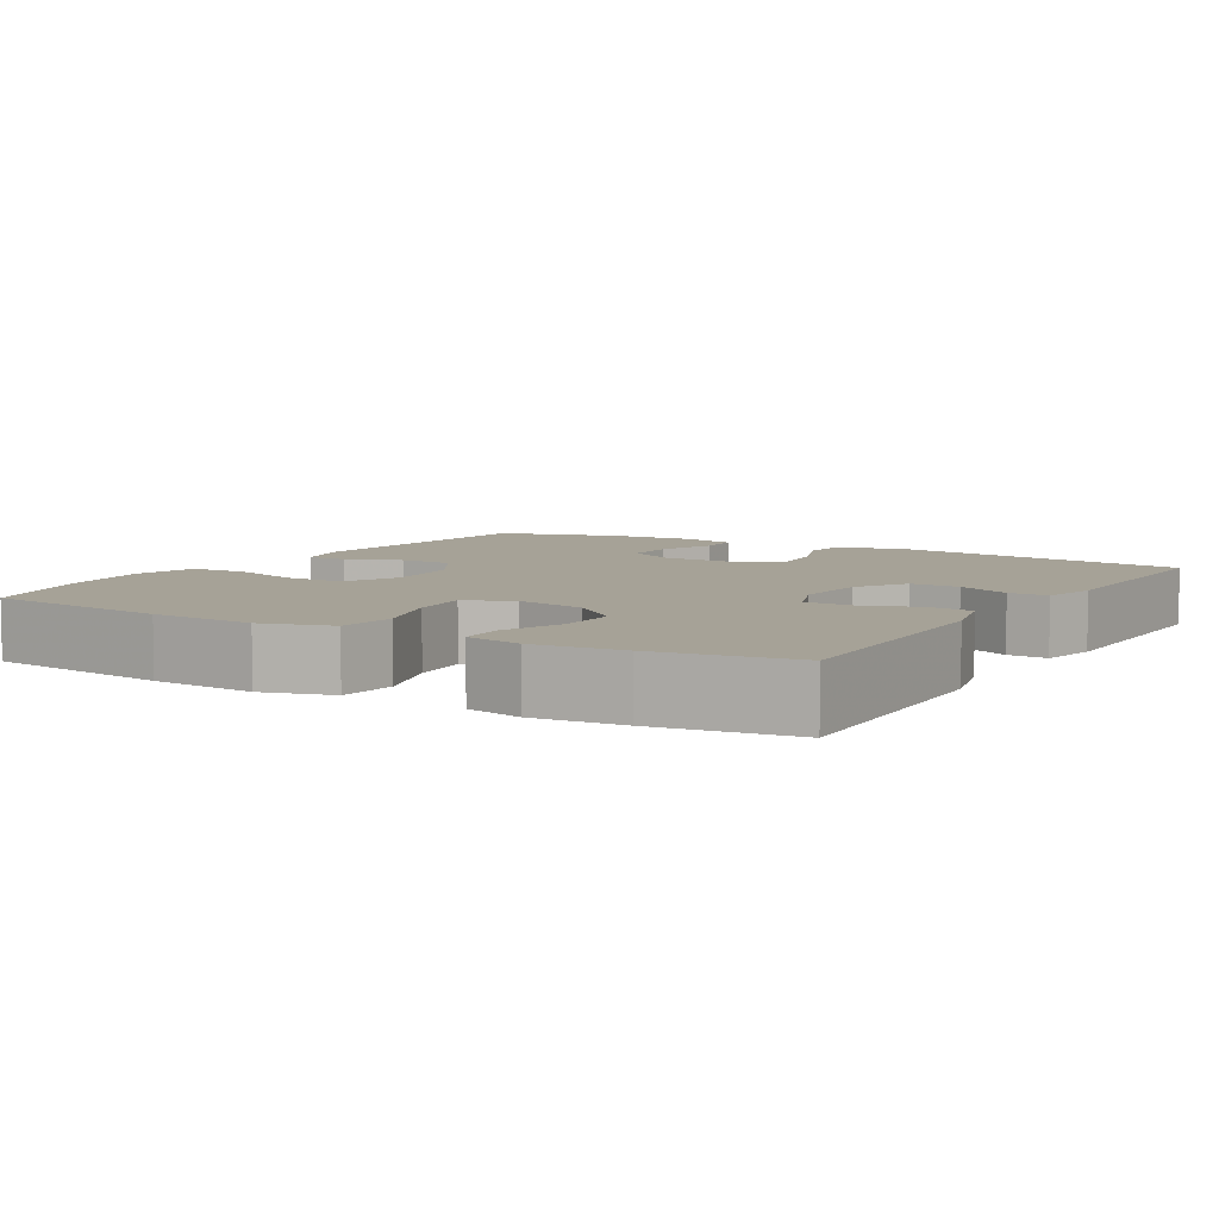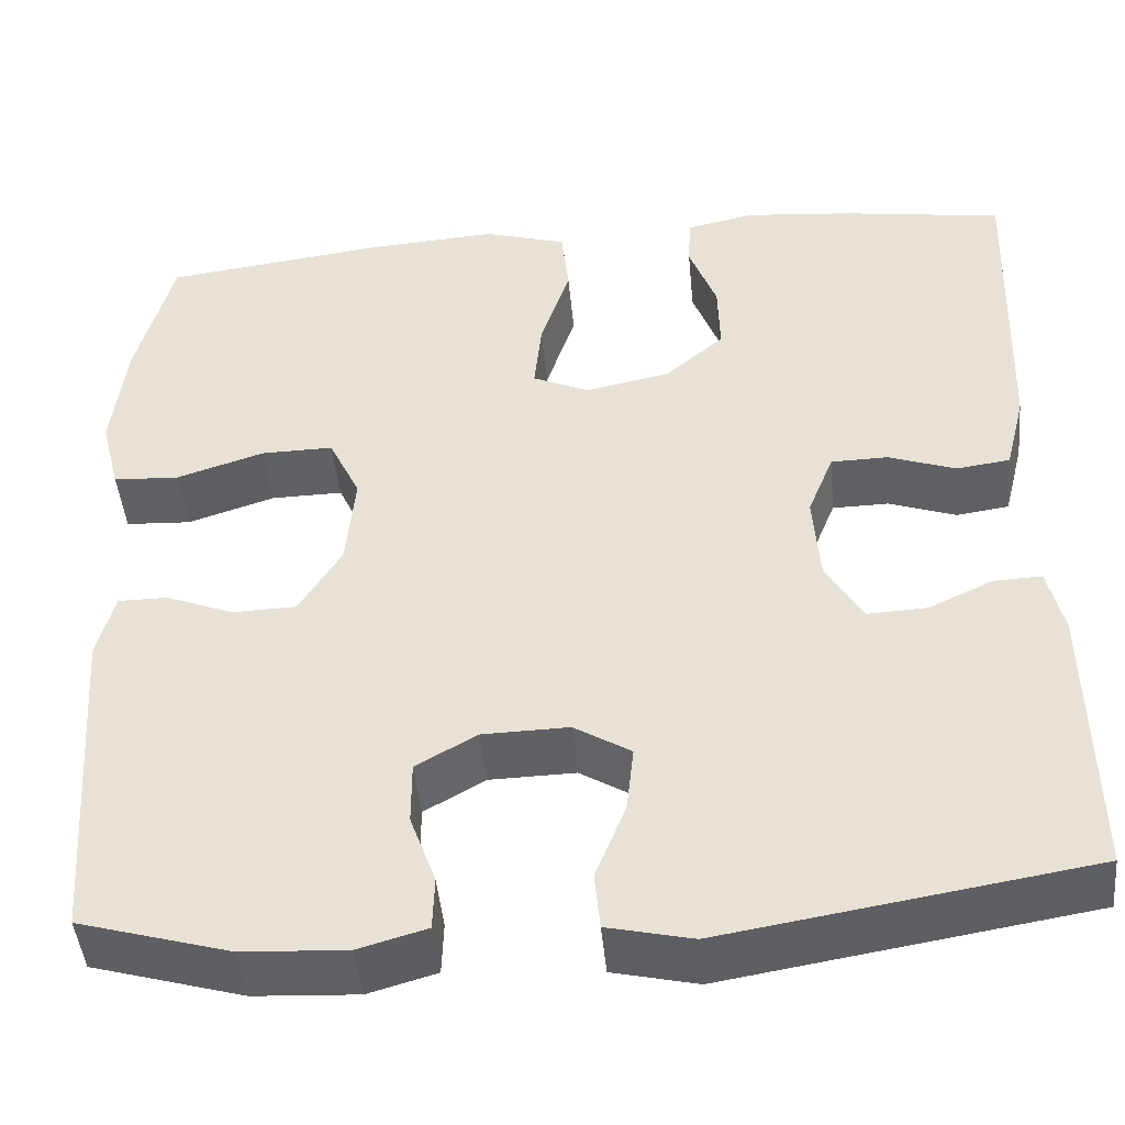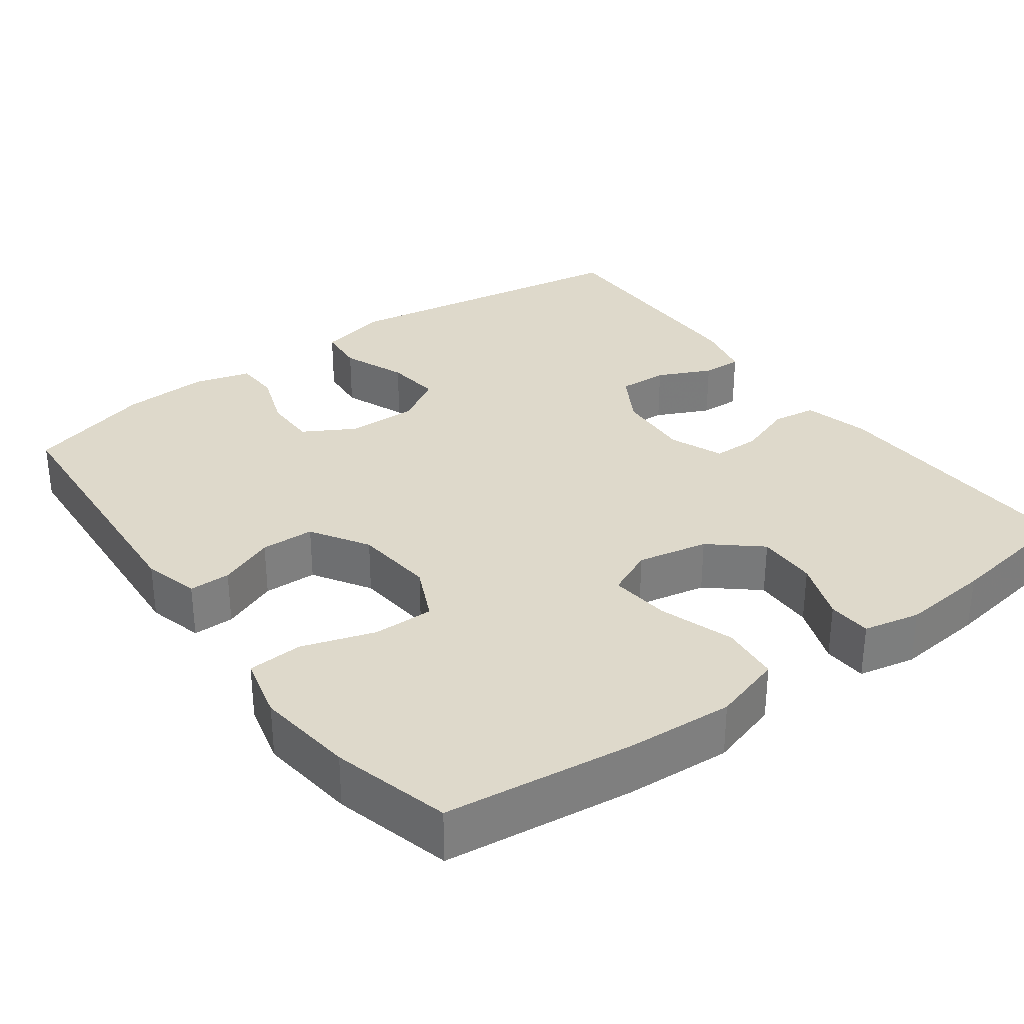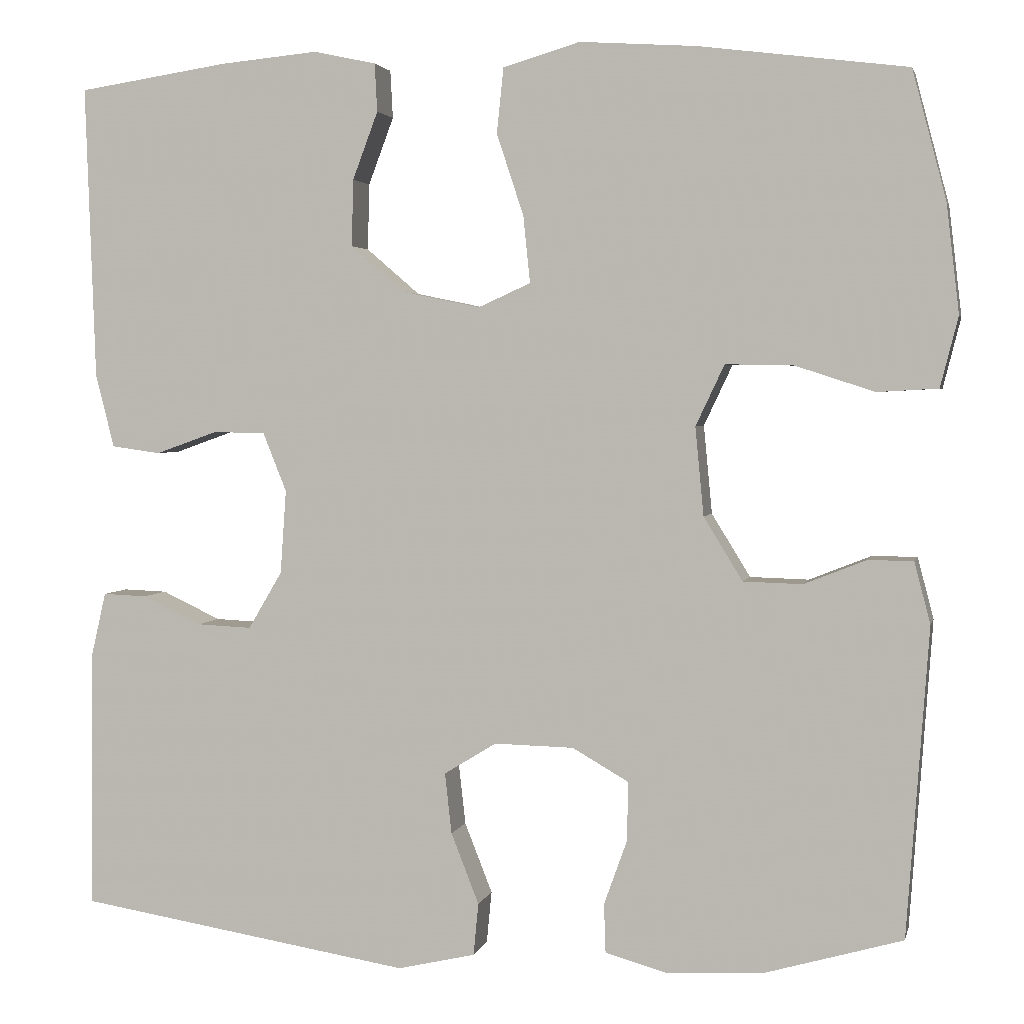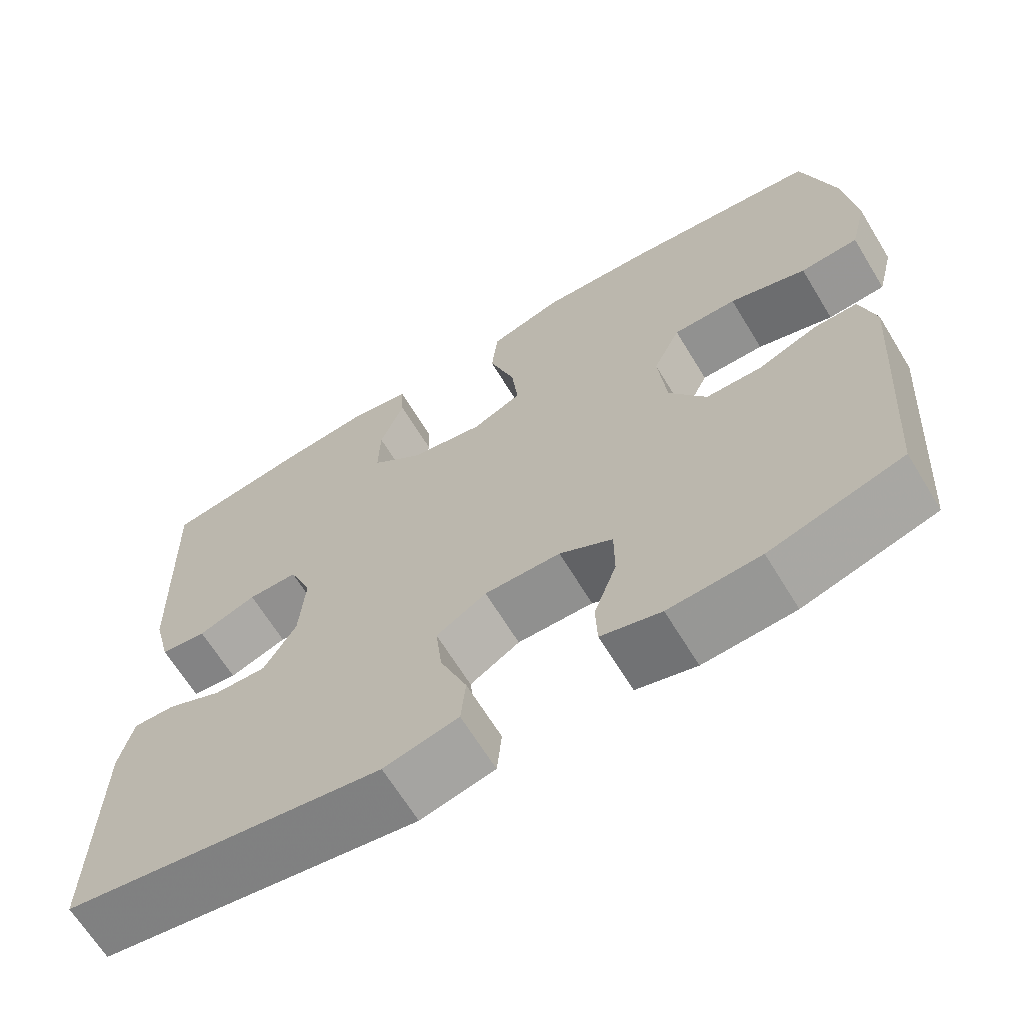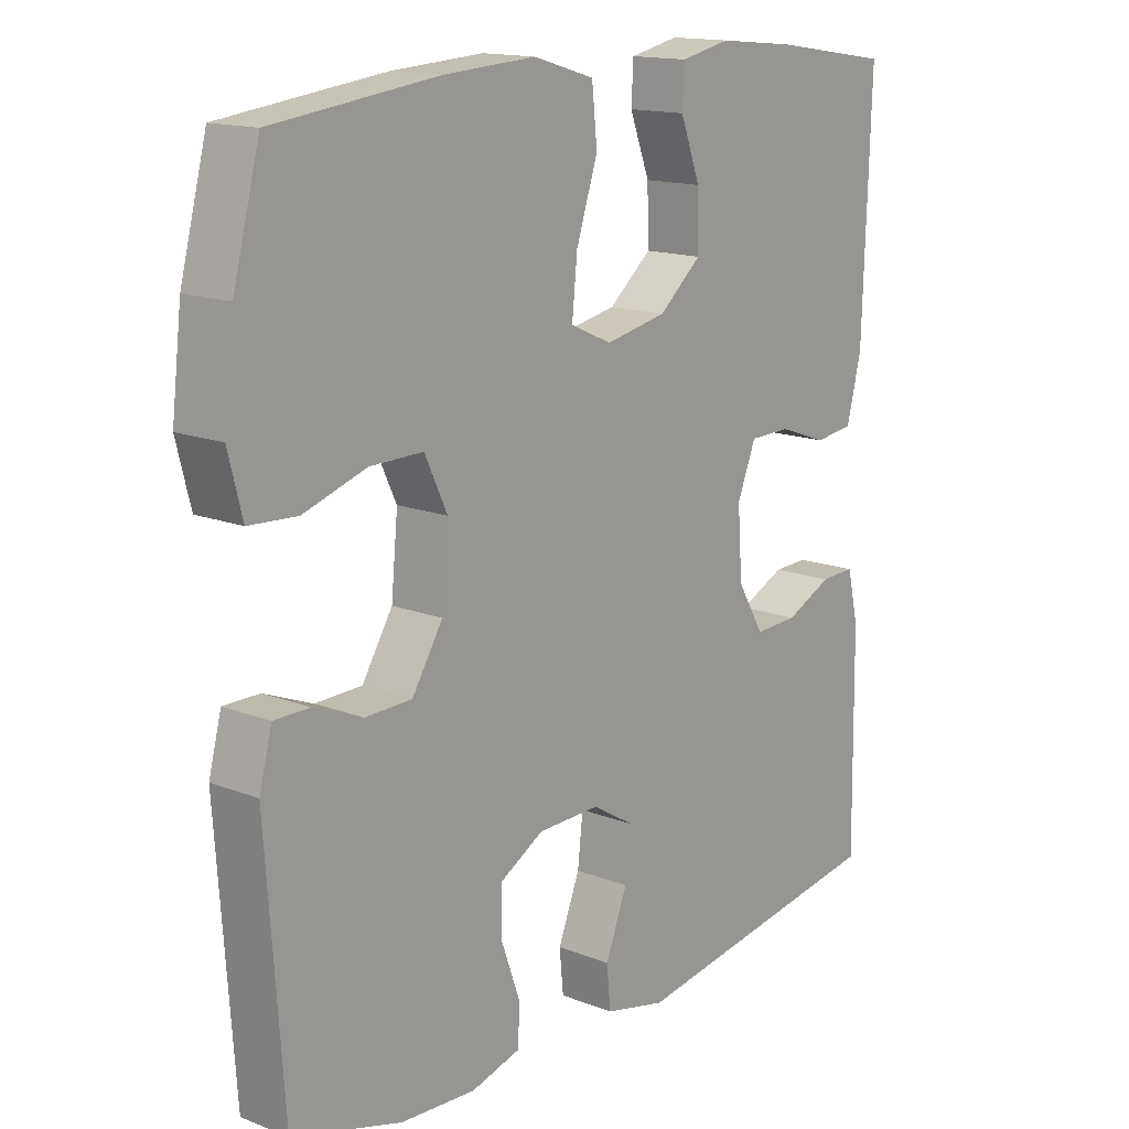
<metadata>
{"format":"obj","ext":"obj","renderer":"f3d","projection":"perspective","resolution":1024,"background":"white","views":[{"elev":6.5,"azim":31.0,"up":"+Y"},{"elev":-45.7,"azim":5.4,"up":"+Z"},{"elev":31.8,"azim":-36.4,"up":"+Y"},{"elev":2.9,"azim":-167.4,"up":"+Z"},{"elev":-66.3,"azim":-148.6,"up":"+Z"},{"elev":15.1,"azim":-50.3,"up":"+Z"}]}
</metadata>
<code>
v -0.5 0.07 -0.5
v -0.526 0.07 -0.134
v -0.507 0.07 -0.061
v -0.453 0.07 -0.061
v -0.38 0.07 -0.09
v -0.31 0.07 -0.088
v -0.264 0.07 -0.013
v -0.254 0.07 0.092
v -0.288 0.07 0.164
v -0.367 0.07 0.163
v -0.462 0.07 0.132
v -0.534 0.07 0.136
v -0.555 0.07 0.219
v -0.54 0.07 0.347
v -0.5 0.07 0.5
v -0.254 0.07 0.531
v -0.116 0.07 0.54
v -0.025 0.07 0.513
v -0.017 0.07 0.436
v -0.049 0.07 0.339
v -0.057 0.07 0.26
v 0.005 0.07 0.232
v 0.097 0.07 0.251
v 0.161 0.07 0.306
v 0.159 0.07 0.385
v 0.129 0.07 0.465
v 0.132 0.07 0.522
v 0.206 0.07 0.538
v 0.322 0.07 0.527
v 0.5 0.07 0.5
v 0.488 0.07 0.152
v 0.466 0.07 0.065
v 0.408 0.07 0.057
v 0.335 0.07 0.083
v 0.273 0.07 0.082
v 0.245 0.07 0.012
v 0.252 0.07 -0.087
v 0.292 0.07 -0.155
v 0.357 0.07 -0.152
v 0.427 0.07 -0.119
v 0.479 0.07 -0.117
v 0.496 0.07 -0.191
v 0.5 0.07 -0.5
v 0.104 0.07 -0.564
v 0.012 0.07 -0.543
v 0.006 0.07 -0.481
v 0.039 0.07 -0.397
v 0.047 0.07 -0.325
v -0.015 0.07 -0.287
v -0.109 0.07 -0.289
v -0.175 0.07 -0.327
v -0.175 0.07 -0.396
v -0.147 0.07 -0.474
v -0.149 0.07 -0.532
v -0.223 0.07 -0.553
v -0.336 0.07 -0.547
v -0.5 0 -0.5
v -0.526 0 -0.134
v -0.507 0 -0.061
v -0.453 0 -0.061
v -0.38 0 -0.09
v -0.31 0 -0.088
v -0.264 0 -0.013
v -0.254 0 0.092
v -0.288 0 0.164
v -0.367 0 0.163
v -0.462 0 0.132
v -0.534 0 0.136
v -0.555 0 0.219
v -0.54 0 0.347
v -0.5 0 0.5
v -0.254 0 0.531
v -0.116 0 0.54
v -0.025 0 0.513
v -0.017 0 0.436
v -0.049 0 0.339
v -0.057 0 0.26
v 0.005 0 0.232
v 0.097 0 0.251
v 0.161 0 0.306
v 0.159 0 0.385
v 0.129 0 0.465
v 0.132 0 0.522
v 0.206 0 0.538
v 0.322 0 0.527
v 0.5 0 0.5
v 0.488 0 0.152
v 0.466 0 0.065
v 0.408 0 0.057
v 0.335 0 0.083
v 0.273 0 0.082
v 0.245 0 0.012
v 0.252 0 -0.087
v 0.292 0 -0.155
v 0.357 0 -0.152
v 0.427 0 -0.119
v 0.479 0 -0.117
v 0.496 0 -0.191
v 0.5 0 -0.5
v 0.104 0 -0.564
v 0.012 0 -0.543
v 0.006 0 -0.481
v 0.039 0 -0.397
v 0.047 0 -0.325
v -0.015 0 -0.287
v -0.109 0 -0.289
v -0.175 0 -0.327
v -0.175 0 -0.396
v -0.147 0 -0.474
v -0.149 0 -0.532
v -0.223 0 -0.553
v -0.336 0 -0.547
f 3 4 5
f 2 3 5
f 1 2 5
f 56 1 5
f 55 56 5
f 54 55 5
f 53 54 5
f 52 53 5
f 51 52 5 6
f 50 51 6 7
f 49 50 7 8
f 48 49 8 9
f 45 46 47
f 44 45 47
f 43 44 47
f 42 43 47
f 41 42 47
f 40 41 47
f 39 40 47
f 38 39 47 48
f 37 38 48 9
f 32 33 34
f 31 32 34
f 30 31 34
f 29 30 34
f 28 29 34
f 27 28 34
f 26 27 34
f 25 26 34
f 24 25 34 35
f 23 24 35 36
f 18 19 20
f 17 18 20
f 16 17 20
f 15 16 20
f 14 15 20
f 13 14 20
f 12 13 20
f 11 12 20
f 10 11 20
f 9 10 20 21
f 36 37 9
f 23 36 9
f 22 23 9
f 9 21 22
f 61 60 59
f 61 59 58
f 61 58 57
f 61 57 112
f 61 112 111
f 61 111 110
f 61 110 109
f 61 109 108
f 62 61 108 107
f 63 62 107 106
f 64 63 106 105
f 65 64 105 104
f 103 102 101
f 103 101 100
f 103 100 99
f 103 99 98
f 103 98 97
f 103 97 96
f 103 96 95
f 104 103 95 94
f 65 104 94 93
f 90 89 88
f 90 88 87
f 90 87 86
f 90 86 85
f 90 85 84
f 90 84 83
f 90 83 82
f 90 82 81
f 91 90 81 80
f 92 91 80 79
f 76 75 74
f 76 74 73
f 76 73 72
f 76 72 71
f 76 71 70
f 76 70 69
f 76 69 68
f 76 68 67
f 76 67 66
f 77 76 66 65
f 65 93 92
f 65 92 79
f 65 79 78
f 78 77 65
f 1 57 58 2
f 2 58 59 3
f 3 59 60 4
f 4 60 61 5
f 5 61 62 6
f 6 62 63 7
f 7 63 64 8
f 8 64 65 9
f 9 65 66 10
f 10 66 67 11
f 11 67 68 12
f 12 68 69 13
f 13 69 70 14
f 14 70 71 15
f 15 71 72 16
f 16 72 73 17
f 17 73 74 18
f 18 74 75 19
f 19 75 76 20
f 20 76 77 21
f 21 77 78 22
f 22 78 79 23
f 23 79 80 24
f 24 80 81 25
f 25 81 82 26
f 26 82 83 27
f 27 83 84 28
f 28 84 85 29
f 29 85 86 30
f 30 86 87 31
f 31 87 88 32
f 32 88 89 33
f 33 89 90 34
f 34 90 91 35
f 35 91 92 36
f 36 92 93 37
f 37 93 94 38
f 38 94 95 39
f 39 95 96 40
f 40 96 97 41
f 41 97 98 42
f 42 98 99 43
f 43 99 100 44
f 44 100 101 45
f 45 101 102 46
f 46 102 103 47
f 47 103 104 48
f 48 104 105 49
f 49 105 106 50
f 50 106 107 51
f 51 107 108 52
f 52 108 109 53
f 53 109 110 54
f 54 110 111 55
f 55 111 112 56
f 56 112 57 1

</code>
